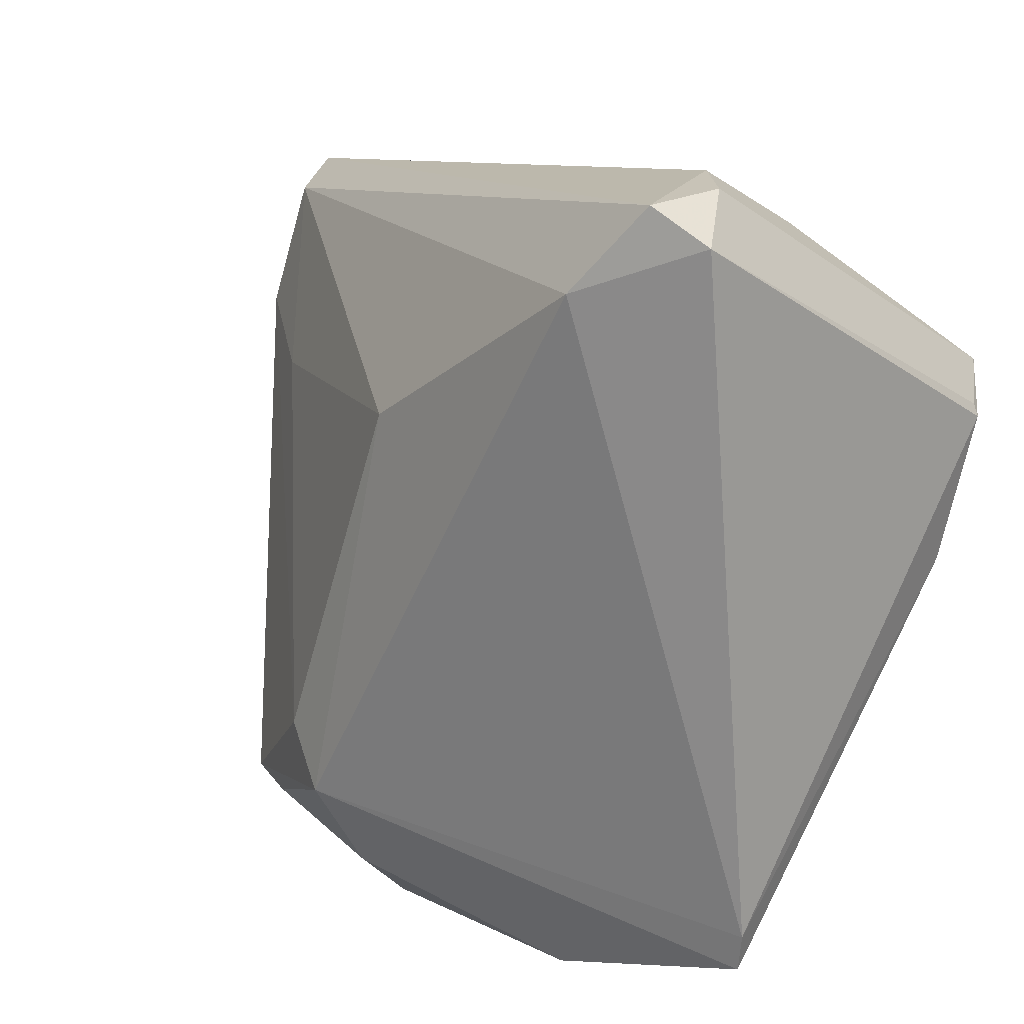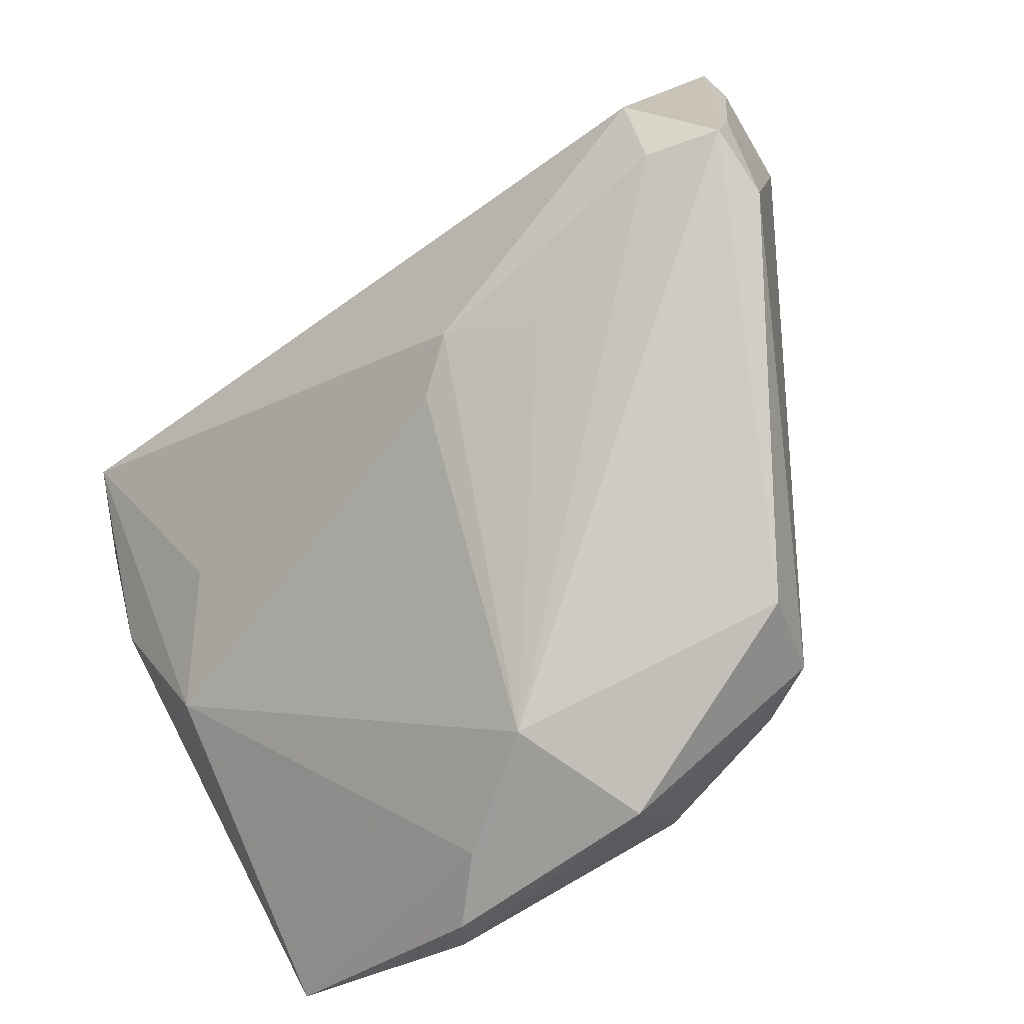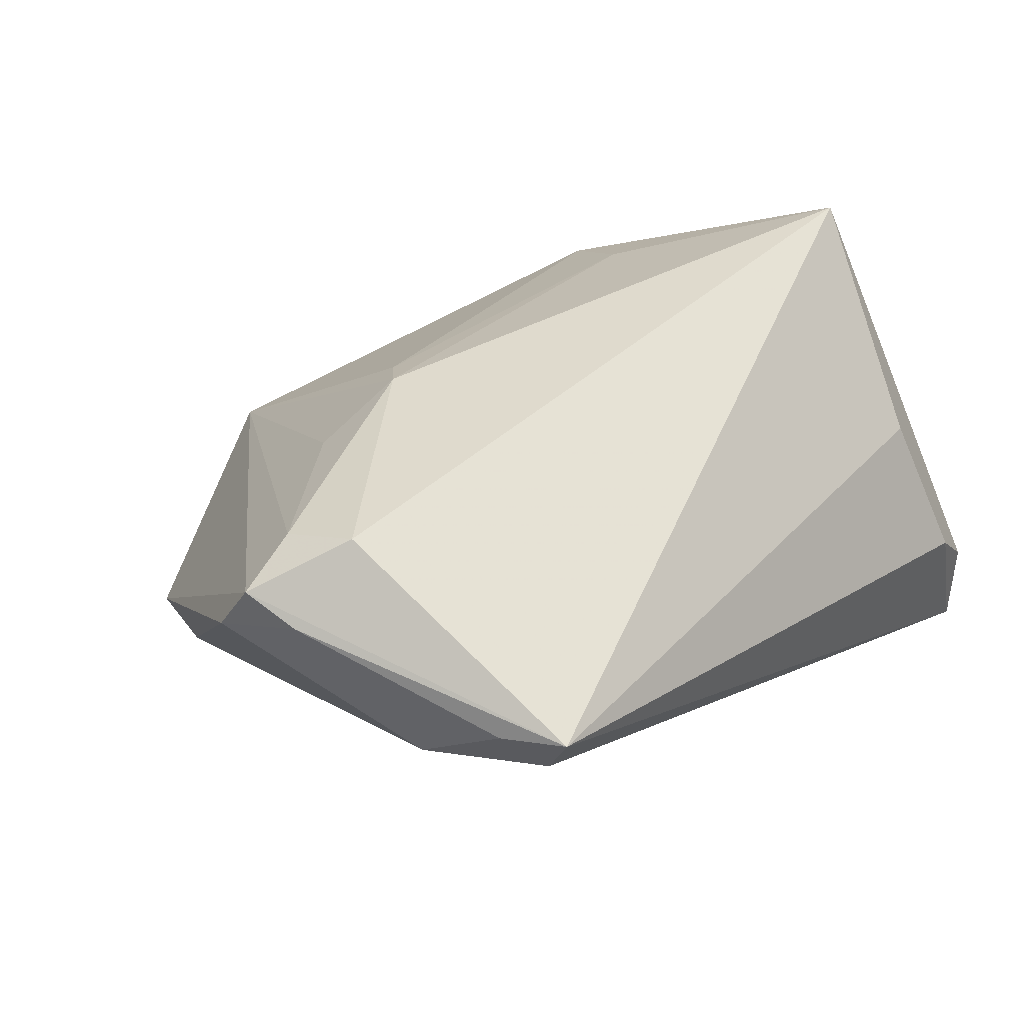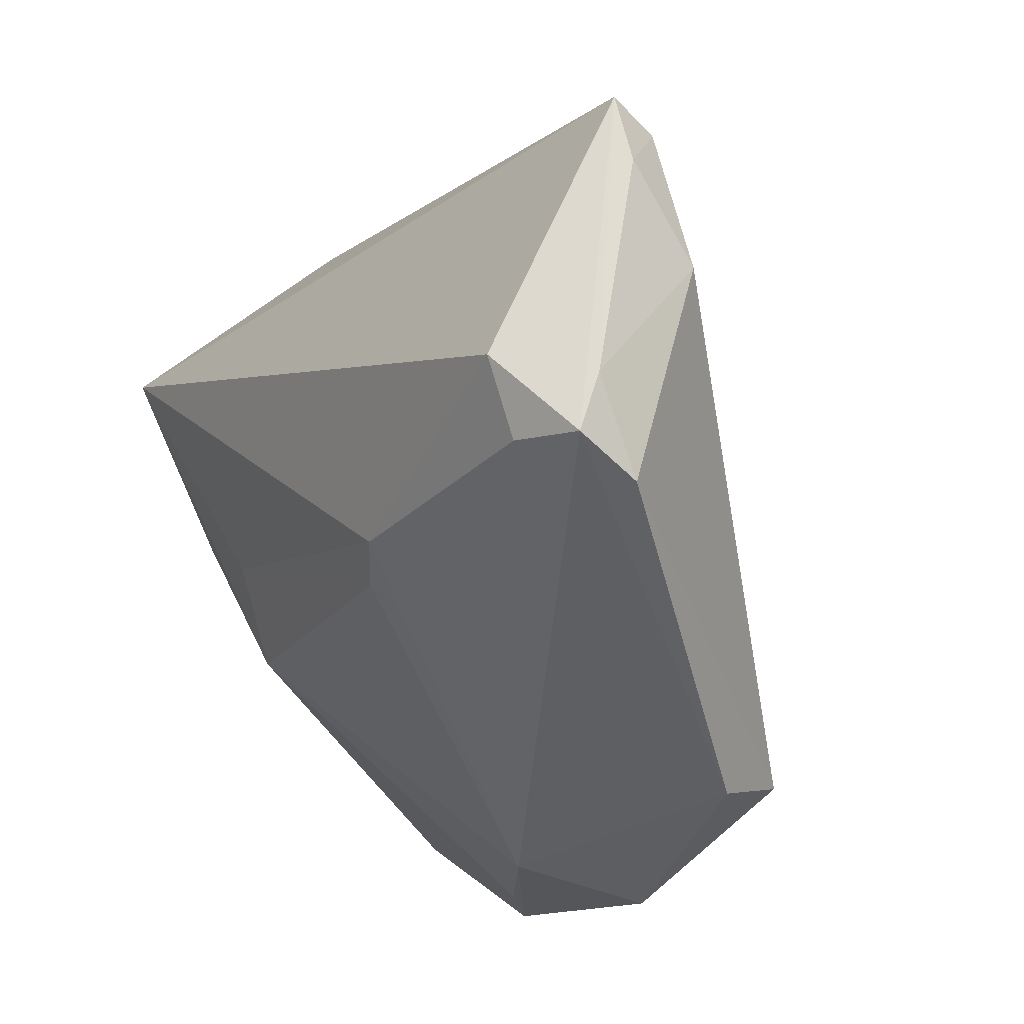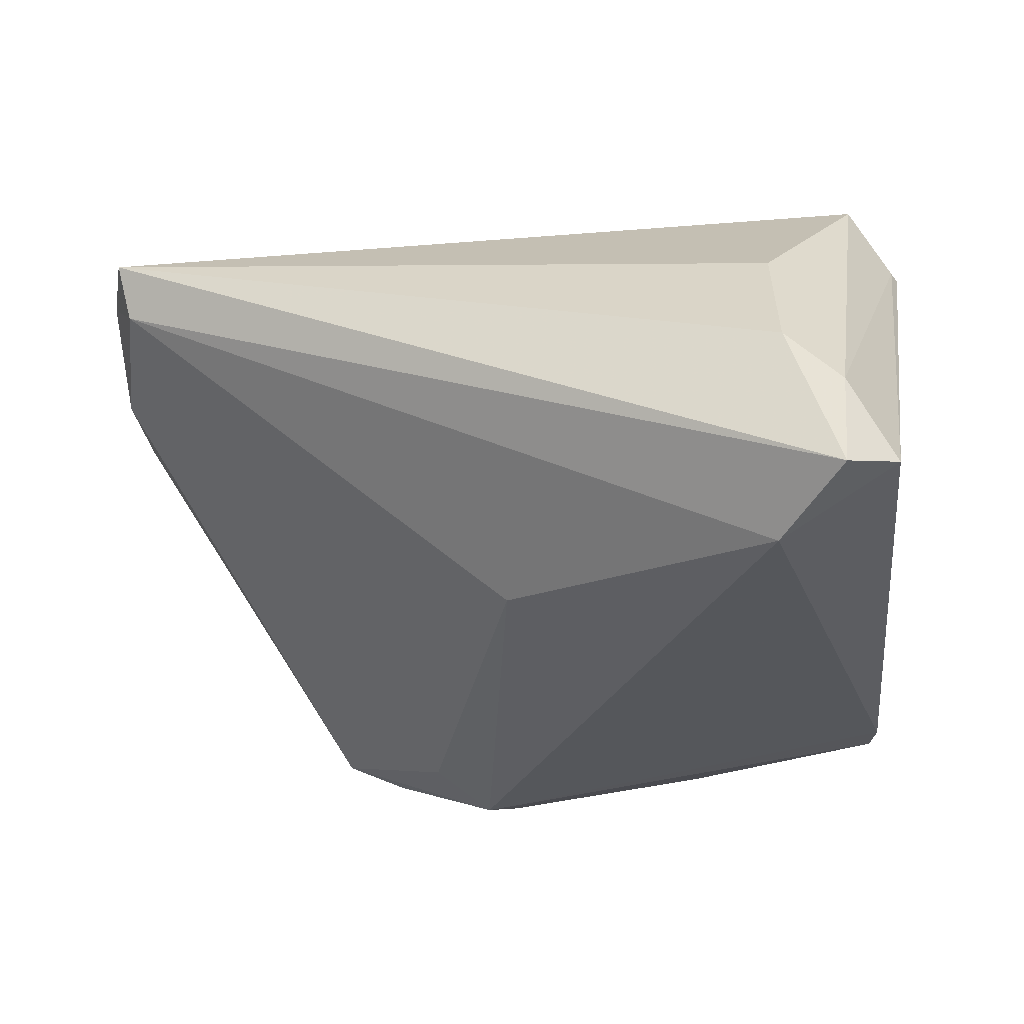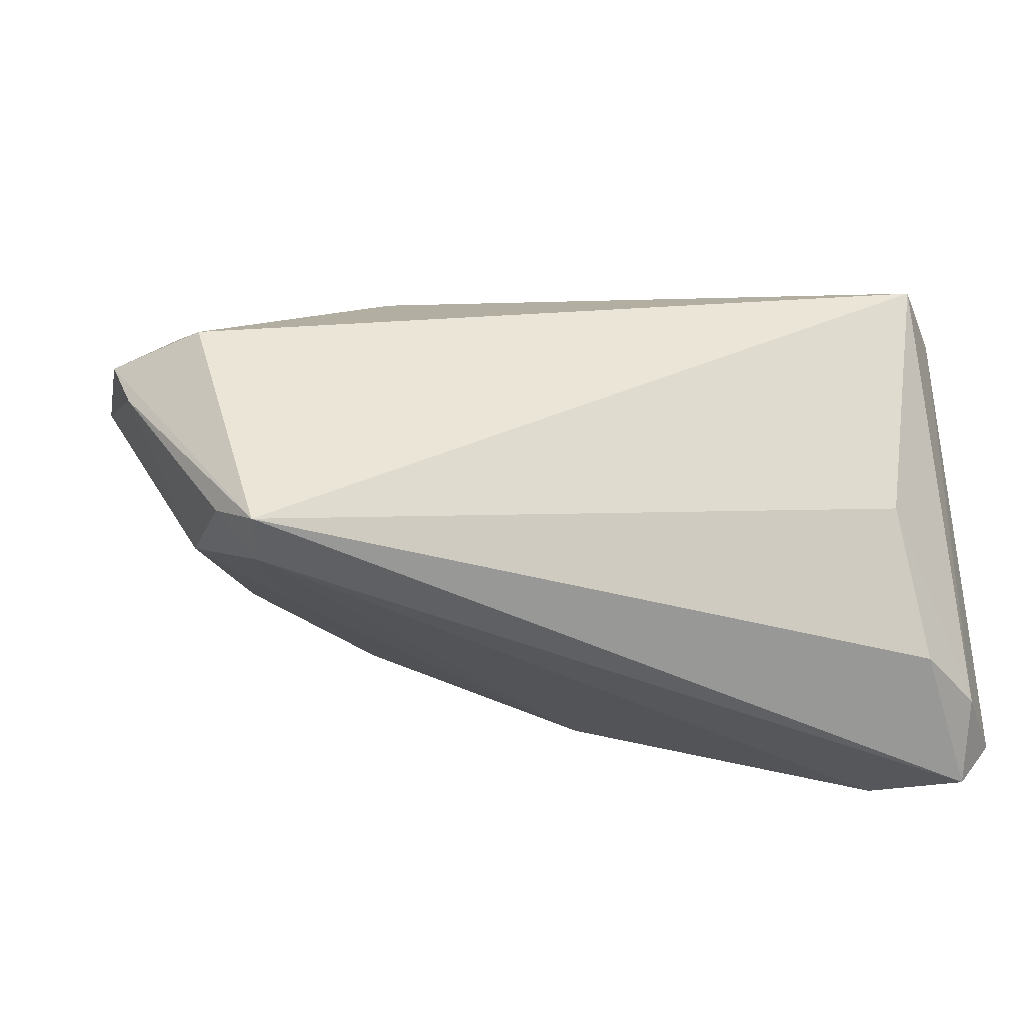
<metadata>
{"format":"obj","ext":"obj","renderer":"f3d","projection":"perspective","resolution":1024,"background":"white","views":[{"elev":19.6,"azim":-139.5,"up":"+Y"},{"elev":-57.3,"azim":41.2,"up":"+Y"},{"elev":40.4,"azim":121.8,"up":"+Z"},{"elev":-11.3,"azim":58.0,"up":"+Y"},{"elev":-32.2,"azim":-175.3,"up":"+Z"},{"elev":18.2,"azim":156.7,"up":"+Z"}]}
</metadata>
<code>
v 0.05126 0.03954 0.01775
v -0.05627 0.02105 0.0242
v -0.02558 -0.0512 -0.01997
v -0.05372 -0.0376 -0.01951
v 0.05707 0.003885 0.02411
v 0.01316 -0.02493 -0.02981
v -0.05114 0.04939 -0.02647
v 0.005407 -0.05267 -0.01717
v -0.0366 -0.004607 0.02287
v 0.02846 -0.03879 -0.02187
v -0.03739 0.04423 0.009
v 0.05336 0.03134 0.01659
v -0.04674 -0.01654 0.01361
v 0.04986 0.03629 0.01128
v 0.01518 -0.009577 0.03039
v -0.02219 -0.05366 -0.01596
v 0.006007 -0.03153 -0.03323
v -0.05711 0.0196 0.02387
v 0.002638 -0.04271 -0.02794
v 0.05711 -0.003328 0.02679
v 0.009046 -0.01387 0.02678
v -0.05284 -0.04263 -0.01897
v -0.01476 -0.05126 -0.009432
v 0.02637 -0.01351 0.02524
v 0.03249 -0.0401 -0.01133
v 0.0001681 -0.04801 -0.0008996
v -0.03617 0.04313 -0.03308
v 0.02031 -0.03879 -0.02559
v -0.04504 0.05366 -0.01673
v -0.05071 0.02395 0.03323
v 0.05678 -0.008158 0.01894
v 0.04825 -0.003101 0.02995
v -0.001022 0.02056 -0.02687
v 0.05312 0.01962 0.007878
v -0.03788 0.05366 -0.009433
v -0.04437 0.05366 -0.02873
v -0.05526 0.001328 0.01904
v 0.03855 0.01482 -0.003374
v 0.04786 0.006622 0.03323
f 36 35 1
f 5 12 1
f 31 10 34
f 34 5 31
f 12 5 34
f 23 22 16
f 23 13 22
f 15 39 30
f 30 39 1
f 22 13 37
f 37 30 18
f 13 30 37
f 16 22 3
f 17 3 22
f 27 33 17
f 7 36 27
f 32 39 15
f 15 24 32
f 16 3 8
f 14 33 27
f 1 12 14
f 12 34 14
f 27 36 14
f 14 36 1
f 26 24 15
f 13 23 26
f 26 23 16
f 16 8 26
f 26 32 24
f 15 30 9
f 9 30 13
f 1 35 11
f 11 30 1
f 33 14 38
f 38 14 34
f 6 17 33
f 33 38 6
f 10 17 6
f 6 34 10
f 6 38 34
f 4 7 27
f 27 17 4
f 4 17 22
f 18 7 4
f 4 37 18
f 22 37 4
f 18 30 2
f 2 7 18
f 29 11 35
f 30 11 29
f 35 36 29
f 36 7 29
f 29 2 30
f 7 2 29
f 31 5 20
f 32 26 20
f 39 32 20
f 1 39 20
f 20 5 1
f 28 17 10
f 10 8 28
f 3 17 19
f 19 8 3
f 17 28 19
f 19 28 8
f 21 26 15
f 13 26 21
f 15 9 21
f 21 9 13
f 25 26 8
f 25 8 10
f 25 10 31
f 31 20 25
f 25 20 26

</code>
